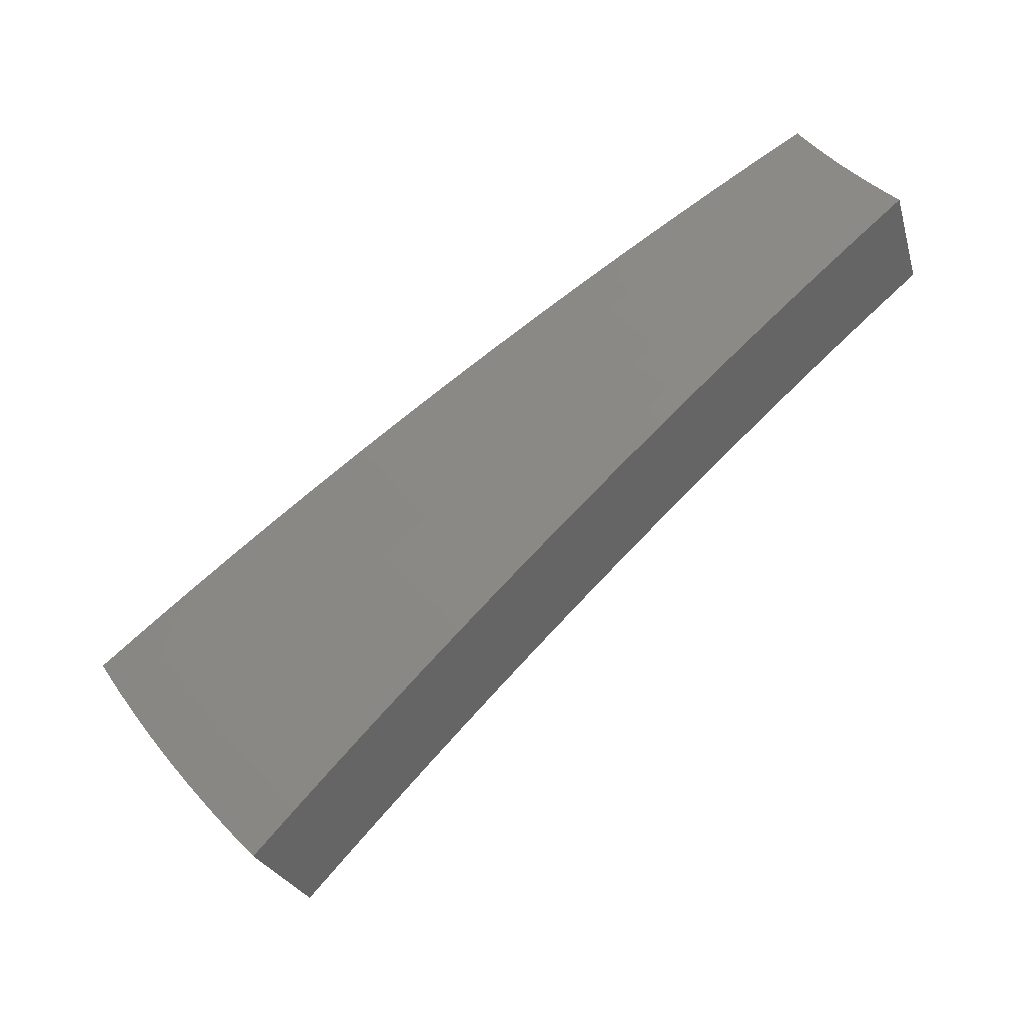
<metadata>
{"format":"stl","ext":"stl","renderer":"f3d","projection":"perspective","resolution":1024,"background":"white","views":[{"elev":-44.6,"azim":-172.4,"up":"+Y"}]}
</metadata>
<code>
# stl→obj: 390 verts, 776 faces
v 1.858 -1.073 -11.44
v 1.75 -1.01 -11.46
v 1.831 -1.111 -11.44
v 1.728 -1.048 -11.46
v 1.806 -1.15 -11.44
v 1.704 -1.086 -11.46
v 1.78 -1.188 -11.44
v 1.68 -1.123 -11.46
v 1.753 -1.226 -11.44
v 1.655 -1.159 -11.46
v 1.725 -1.264 -11.44
v 1.629 -1.195 -11.46
v 1.696 -1.3 -11.44
v 1.603 -1.23 -11.46
v 1.576 -1.265 -11.46
v 1.666 -1.337 -11.44
v 1.548 -1.299 -11.46
v 1.643 -1.379 -11.43
v 1.761 -1.413 -11.41
v 1.738 -1.459 -11.41
v 1.856 -1.49 -11.38
v 1.833 -1.538 -11.38
v 1.904 -1.528 -11.37
v 1.928 -1.618 -11.35
v 1.951 -1.566 -11.36
v 1.999 -1.604 -11.34
v 1.987 -1.523 -11.36
v 2.035 -1.561 -11.34
v 2.02 -1.48 -11.36
v 2.07 -1.516 -11.34
v 2.053 -1.436 -11.36
v 2.103 -1.471 -11.34
v 2.085 -1.392 -11.36
v 2.136 -1.426 -11.34
v 2.116 -1.347 -11.36
v 2.167 -1.38 -11.34
v 2.145 -1.301 -11.36
v 2.198 -1.333 -11.34
v 2.18 -1.258 -11.35
v 2.286 -1.32 -11.32
v 2.25 -1.365 -11.33
v 2.303 -1.397 -11.31
v 2.271 -1.445 -11.31
v 2.323 -1.478 -11.29
v 2.289 -1.528 -11.29
v 2.34 -1.562 -11.28
v 2.304 -1.612 -11.28
v 2.354 -1.647 -11.26
v 2.317 -1.697 -11.26
v 2.366 -1.733 -11.24
v 2.326 -1.784 -11.24
v 2.375 -1.821 -11.23
v 2.333 -1.872 -11.23
v 2.381 -1.911 -11.21
v 2.303 -1.933 -11.22
v 2.396 -2.011 -11.19
v 2.022 -1.697 -11.32
v 2.047 -1.643 -11.33
v 2.084 -1.598 -11.33
v 2.119 -1.552 -11.33
v 2.154 -1.506 -11.33
v 2.187 -1.46 -11.33
v 2.219 -1.413 -11.33
v 2.094 -1.681 -11.31
v 2.116 -1.776 -11.29
v 2.142 -1.719 -11.29
v 2.19 -1.758 -11.28
v 2.181 -1.672 -11.29
v 2.229 -1.709 -11.28
v 2.218 -1.625 -11.29
v 2.267 -1.661 -11.28
v 2.254 -1.577 -11.29
v 2.21 -1.854 -11.26
v 2.238 -1.796 -11.26
v 2.278 -1.747 -11.26
v 2.285 -1.834 -11.24
v 2.489 -2.088 -11.15
v 2.524 -2.025 -11.15
v 2.428 -1.949 -11.19
v 2.424 -1.858 -11.21
v 2.415 -1.769 -11.23
v 2.405 -1.682 -11.24
v 2.391 -1.596 -11.26
v 2.374 -1.511 -11.28
v 2.355 -1.428 -11.29
v 2.393 -1.381 -11.29
v 2.619 -2.102 -11.11
v 2.581 -2.166 -11.11
v 2.714 -2.178 -11.07
v 2.673 -2.243 -11.07
v 2.809 -2.255 -11.03
v 2.765 -2.32 -11.03
v 2.904 -2.331 -10.99
v 2.856 -2.397 -10.98
v 2.999 -2.407 -10.94
v 2.947 -2.473 -10.94
v 3.093 -2.482 -10.9
v 3.038 -2.549 -10.89
v 3.146 -2.414 -10.9
v 3.053 -2.341 -10.94
v 2.957 -2.267 -10.99
v 3.007 -2.203 -10.99
v 2.909 -2.131 -11.03
v 2.956 -2.068 -11.03
v 2.856 -1.998 -11.07
v 2.9 -1.936 -11.07
v 2.798 -1.868 -11.11
v 2.84 -1.808 -11.11
v 2.736 -1.742 -11.15
v 2.775 -1.683 -11.15
v 2.67 -1.619 -11.19
v 2.71 -1.564 -11.19
v 2.617 -1.587 -11.21
v 2.604 -1.504 -11.22
v 2.565 -1.556 -11.23
v 2.512 -1.524 -11.24
v 2.529 -1.61 -11.23
v 2.478 -1.577 -11.24
v 2.493 -1.664 -11.23
v 2.442 -1.63 -11.24
v 2.455 -1.717 -11.23
v 3.198 -2.345 -10.9
v 3.105 -2.275 -10.94
v 3.056 -2.138 -10.99
v 3.002 -2.004 -11.03
v 2.943 -1.873 -11.07
v 2.879 -1.746 -11.11
v 2.815 -1.625 -11.15
v 3.249 -2.275 -10.9
v 3.156 -2.207 -10.94
v 3.103 -2.071 -10.99
v 3.046 -1.939 -11.03
v 2.984 -1.81 -11.07
v 2.919 -1.685 -11.11
v 3.298 -2.204 -10.9
v 3.205 -2.139 -10.94
v 3.149 -2.004 -10.99
v 3.089 -1.873 -11.03
v 3.127 -1.805 -11.03
v 3.023 -1.745 -11.07
v 3.346 -2.131 -10.9
v 3.252 -2.07 -10.94
v 3.193 -1.937 -10.99
v 3.23 -1.865 -10.99
v 3.391 -2.058 -10.9
v 3.297 -2 -10.94
v 3.333 -1.924 -10.95
v 3.436 -1.984 -10.9
v 2.499 -1.443 -11.26
v 2.46 -1.492 -11.26
v 2.426 -1.544 -11.26
v 2.408 -1.46 -11.28
v 2.093 -1.269 -11.37
v 2.073 -1.197 -11.38
v 2.041 -1.238 -11.38
v 1.965 -1.135 -11.41
v 1.936 -1.174 -11.41
v 1.909 -1.215 -11.41
v 1.882 -1.256 -11.41
v 1.853 -1.296 -11.41
v 1.823 -1.336 -11.41
v 1.793 -1.375 -11.41
v 2.012 -1.281 -11.38
v 1.983 -1.324 -11.38
v 1.953 -1.366 -11.38
v 1.922 -1.408 -11.38
v 1.89 -1.449 -11.38
v 2.064 -1.314 -11.37
v 2.034 -1.358 -11.37
v 2.003 -1.401 -11.37
v 1.971 -1.444 -11.37
v 1.938 -1.486 -11.37
v 2.581 -1.643 -11.21
v 2.544 -1.698 -11.21
v 2.505 -1.752 -11.21
v 2.465 -1.806 -11.21
v 2.633 -1.676 -11.19
v 2.595 -1.732 -11.19
v 2.555 -1.787 -11.19
v 2.514 -1.842 -11.19
v 2.472 -1.896 -11.19
v 2.238 -1.494 -11.31
v 2.204 -1.542 -11.31
v 2.169 -1.589 -11.31
v 2.132 -1.635 -11.31
v 2.697 -1.8 -11.15
v 2.756 -1.928 -11.11
v 2.81 -2.059 -11.07
v 2.86 -2.193 -11.03
v 2.655 -1.857 -11.15
v 2.613 -1.914 -11.15
v 2.569 -1.97 -11.15
v 2.712 -1.986 -11.11
v 2.763 -2.119 -11.07
v 2.666 -2.044 -11.11
v 1.581 -1.327 -11.71
v 1.679 -1.409 -11.68
v 1.776 -1.491 -11.66
v 1.873 -1.572 -11.63
v 1.97 -1.653 -11.6
v 2.067 -1.734 -11.57
v 2.163 -1.815 -11.54
v 2.259 -1.895 -11.51
v 2.354 -1.976 -11.47
v 2.45 -2.055 -11.43
v 2.545 -2.135 -11.4
v 2.639 -2.214 -11.36
v 2.733 -2.294 -11.32
v 2.827 -2.372 -11.28
v 2.921 -2.451 -11.23
v 3.014 -2.529 -11.19
v 3.107 -2.607 -11.14
v 1.707 -1.37 -11.68
v 1.61 -1.292 -11.71
v 1.638 -1.257 -11.71
v 1.737 -1.332 -11.68
v 1.665 -1.221 -11.71
v 1.765 -1.294 -11.68
v 1.691 -1.184 -11.71
v 1.793 -1.255 -11.68
v 1.717 -1.147 -11.71
v 1.82 -1.215 -11.68
v 1.741 -1.109 -11.71
v 1.846 -1.175 -11.68
v 1.765 -1.071 -11.71
v 1.871 -1.135 -11.68
v 1.788 -1.032 -11.71
v 1.898 -1.096 -11.68
v 1.977 -1.2 -11.66
v 2.008 -1.159 -11.66
v 2.084 -1.264 -11.63
v 2.118 -1.223 -11.63
v 2.137 -1.297 -11.62
v 2.227 -1.286 -11.6
v 2.19 -1.329 -11.6
v 2.243 -1.361 -11.59
v 2.161 -1.376 -11.6
v 2.214 -1.409 -11.59
v 2.131 -1.423 -11.6
v 2.182 -1.457 -11.59
v 2.099 -1.469 -11.6
v 2.15 -1.504 -11.59
v 2.066 -1.514 -11.6
v 2.117 -1.551 -11.59
v 2.033 -1.559 -11.6
v 2.082 -1.597 -11.59
v 1.998 -1.604 -11.6
v 2.047 -1.642 -11.59
v 2.095 -1.681 -11.57
v 2.144 -1.721 -11.56
v 2.181 -1.673 -11.56
v 2.231 -1.711 -11.54
v 2.267 -1.662 -11.54
v 2.318 -1.698 -11.53
v 2.354 -1.647 -11.53
v 2.405 -1.683 -11.51
v 2.442 -1.63 -11.51
v 2.493 -1.665 -11.49
v 2.529 -1.61 -11.49
v 2.582 -1.644 -11.47
v 2.616 -1.588 -11.47
v 2.67 -1.62 -11.46
v 2.662 -1.537 -11.47
v 2.769 -1.599 -11.43
v 2.336 -1.349 -11.57
v 2.297 -1.394 -11.57
v 2.266 -1.443 -11.57
v 2.234 -1.492 -11.57
v 2.201 -1.54 -11.57
v 2.167 -1.588 -11.57
v 2.132 -1.635 -11.57
v 2.35 -1.426 -11.56
v 2.445 -1.412 -11.54
v 2.403 -1.458 -11.54
v 2.457 -1.491 -11.53
v 2.371 -1.51 -11.54
v 2.424 -1.543 -11.53
v 2.338 -1.561 -11.54
v 2.39 -1.596 -11.53
v 2.303 -1.612 -11.54
v 2.554 -1.474 -11.51
v 2.51 -1.523 -11.51
v 2.476 -1.577 -11.51
v 2.563 -1.555 -11.49
v 2.877 -1.661 -11.4
v 2.83 -1.717 -11.4
v 2.723 -1.652 -11.44
v 2.634 -1.677 -11.46
v 2.545 -1.699 -11.47
v 2.457 -1.719 -11.49
v 2.368 -1.735 -11.51
v 2.28 -1.749 -11.53
v 2.192 -1.76 -11.54
v 2.936 -1.782 -11.36
v 2.984 -1.723 -11.36
v 3.043 -1.846 -11.32
v 3.09 -1.784 -11.32
v 3.149 -1.911 -11.28
v 3.196 -1.845 -11.28
v 3.255 -1.975 -11.23
v 3.302 -1.906 -11.23
v 3.361 -2.04 -11.19
v 3.407 -1.967 -11.19
v 3.467 -2.104 -11.14
v 3.512 -2.028 -11.14
v 3.316 -2.112 -11.19
v 3.42 -2.179 -11.14
v 3.27 -2.183 -11.19
v 3.372 -2.253 -11.14
v 3.221 -2.254 -11.19
v 3.322 -2.326 -11.14
v 3.171 -2.324 -11.19
v 3.271 -2.398 -11.14
v 3.12 -2.393 -11.19
v 3.217 -2.469 -11.14
v 3.066 -2.461 -11.19
v 3.163 -2.538 -11.14
v 2.969 -2.383 -11.23
v 3.021 -2.317 -11.23
v 3.071 -2.251 -11.23
v 3.12 -2.183 -11.23
v 3.167 -2.114 -11.23
v 3.212 -2.045 -11.23
v 2.873 -2.305 -11.28
v 2.923 -2.242 -11.28
v 2.971 -2.177 -11.28
v 3.018 -2.112 -11.28
v 3.063 -2.045 -11.28
v 3.107 -1.978 -11.28
v 2.776 -2.228 -11.32
v 2.824 -2.166 -11.32
v 2.871 -2.104 -11.32
v 2.916 -2.04 -11.32
v 2.96 -1.976 -11.32
v 3.002 -1.911 -11.32
v 2.678 -2.15 -11.36
v 2.725 -2.09 -11.36
v 2.77 -2.03 -11.36
v 2.814 -1.969 -11.36
v 2.856 -1.907 -11.36
v 2.897 -1.845 -11.36
v 2.581 -2.072 -11.4
v 2.626 -2.014 -11.4
v 2.67 -1.956 -11.4
v 2.712 -1.898 -11.4
v 2.753 -1.838 -11.4
v 2.792 -1.778 -11.4
v 2.484 -1.994 -11.44
v 2.527 -1.938 -11.44
v 2.569 -1.883 -11.44
v 2.61 -1.826 -11.44
v 2.649 -1.769 -11.44
v 2.687 -1.711 -11.44
v 2.435 -1.955 -11.46
v 2.387 -1.916 -11.47
v 2.338 -1.877 -11.49
v 2.428 -1.863 -11.47
v 2.379 -1.825 -11.49
v 2.469 -1.809 -11.47
v 2.418 -1.772 -11.49
v 2.508 -1.755 -11.47
v 2.29 -1.838 -11.51
v 2.33 -1.787 -11.51
v 2.241 -1.799 -11.53
v 1.949 -1.565 -11.62
v 1.901 -1.526 -11.63
v 1.804 -1.448 -11.66
v 1.835 -1.408 -11.66
v 1.866 -1.367 -11.66
v 1.895 -1.326 -11.66
v 1.924 -1.284 -11.66
v 1.951 -1.242 -11.66
v 1.934 -1.483 -11.63
v 1.966 -1.441 -11.63
v 1.997 -1.397 -11.63
v 2.027 -1.353 -11.63
v 2.056 -1.309 -11.63
v 1.983 -1.521 -11.62
v 2.016 -1.477 -11.62
v 2.048 -1.433 -11.62
v 2.079 -1.388 -11.62
v 2.108 -1.342 -11.62
v 2.478 -1.9 -11.46
v 2.519 -1.846 -11.46
v 2.559 -1.79 -11.46
v 2.597 -1.734 -11.46
v 2.217 -1.625 -11.56
v 2.252 -1.576 -11.56
v 2.286 -1.526 -11.56
v 2.319 -1.476 -11.56
f 1 2 3
f 3 2 4
f 3 4 5
f 5 4 6
f 5 6 7
f 7 6 8
f 7 8 9
f 9 8 10
f 9 10 11
f 11 10 12
f 11 12 13
f 13 12 14
f 13 14 15
f 13 15 16
f 16 15 17
f 16 17 18
f 16 18 19
f 19 18 20
f 19 20 21
f 21 20 22
f 21 22 23
f 23 22 24
f 23 24 25
f 25 24 26
f 25 26 27
f 27 26 28
f 27 28 29
f 29 28 30
f 29 30 31
f 31 30 32
f 31 32 33
f 33 32 34
f 33 34 35
f 35 34 36
f 35 36 37
f 37 36 38
f 37 38 39
f 39 38 40
f 40 38 41
f 40 41 42
f 42 41 43
f 42 43 44
f 44 43 45
f 44 45 46
f 46 45 47
f 46 47 48
f 48 47 49
f 48 49 50
f 50 49 51
f 50 51 52
f 52 51 53
f 52 53 54
f 54 53 55
f 54 55 56
f 24 57 26
f 26 57 58
f 26 58 28
f 28 58 59
f 28 59 30
f 30 59 60
f 30 60 32
f 32 60 61
f 32 61 34
f 34 61 62
f 34 62 36
f 36 62 63
f 36 63 38
f 38 63 41
f 58 57 64
f 64 57 65
f 64 65 66
f 66 65 67
f 66 67 68
f 68 67 69
f 68 69 70
f 70 69 71
f 70 71 72
f 72 71 47
f 72 47 45
f 65 73 67
f 67 73 74
f 67 74 69
f 69 74 75
f 69 75 71
f 71 75 49
f 71 49 47
f 74 73 76
f 76 73 55
f 76 55 53
f 77 78 56
f 56 78 79
f 56 79 54
f 54 79 80
f 54 80 52
f 52 80 81
f 52 81 50
f 50 81 82
f 50 82 48
f 48 82 83
f 48 83 46
f 46 83 84
f 46 84 44
f 44 84 85
f 44 85 42
f 42 85 86
f 42 86 40
f 78 77 87
f 87 77 88
f 87 88 89
f 89 88 90
f 89 90 91
f 91 90 92
f 91 92 93
f 93 92 94
f 93 94 95
f 95 94 96
f 95 96 97
f 97 96 98
f 97 99 95
f 95 99 100
f 95 100 101
f 101 100 102
f 101 102 103
f 103 102 104
f 103 104 105
f 105 104 106
f 105 106 107
f 107 106 108
f 107 108 109
f 109 108 110
f 109 110 111
f 111 110 112
f 111 112 113
f 113 112 114
f 113 114 115
f 115 114 116
f 115 116 117
f 117 116 118
f 117 118 119
f 119 118 120
f 119 120 121
f 121 120 82
f 121 82 81
f 99 122 100
f 100 122 123
f 100 123 102
f 102 123 124
f 102 124 104
f 104 124 125
f 104 125 106
f 106 125 126
f 106 126 108
f 108 126 127
f 108 127 110
f 110 127 128
f 110 128 112
f 122 129 123
f 123 129 130
f 123 130 124
f 124 130 131
f 124 131 125
f 125 131 132
f 125 132 126
f 126 132 133
f 126 133 127
f 127 133 134
f 127 134 128
f 129 135 130
f 130 135 136
f 130 136 131
f 131 136 137
f 131 137 132
f 132 137 138
f 132 138 133
f 133 138 139
f 133 139 140
f 135 141 136
f 136 141 142
f 136 142 137
f 137 142 143
f 137 143 138
f 138 143 144
f 138 144 139
f 141 145 142
f 142 145 146
f 142 146 143
f 143 146 147
f 143 147 144
f 145 148 146
f 146 148 147
f 140 134 133
f 114 149 116
f 116 149 150
f 116 150 118
f 118 150 151
f 118 151 120
f 120 151 83
f 120 83 82
f 150 149 152
f 152 149 86
f 152 86 85
f 37 39 153
f 153 39 154
f 153 154 155
f 155 154 156
f 155 156 157
f 157 156 1
f 157 1 3
f 157 3 158
f 158 3 5
f 158 5 159
f 159 5 7
f 159 7 160
f 160 7 9
f 160 9 161
f 161 9 11
f 161 11 162
f 162 11 13
f 162 13 19
f 19 13 16
f 155 157 163
f 163 157 158
f 163 158 164
f 164 158 159
f 164 159 165
f 165 159 160
f 165 160 166
f 166 160 161
f 166 161 167
f 167 161 162
f 167 162 21
f 21 162 19
f 35 37 153
f 153 155 168
f 168 155 163
f 168 163 169
f 169 163 164
f 169 164 170
f 170 164 165
f 170 165 171
f 171 165 166
f 171 166 172
f 172 166 167
f 172 167 23
f 23 167 21
f 43 41 63
f 151 150 152
f 151 152 84
f 84 152 85
f 113 115 173
f 173 115 117
f 173 117 174
f 174 117 119
f 174 119 175
f 175 119 121
f 175 121 176
f 176 121 81
f 176 81 80
f 111 113 177
f 177 113 173
f 177 173 178
f 178 173 174
f 178 174 179
f 179 174 175
f 179 175 180
f 180 175 176
f 180 176 181
f 181 176 80
f 181 80 79
f 33 35 168
f 168 35 153
f 33 168 169
f 43 63 182
f 182 63 62
f 182 62 183
f 183 62 61
f 183 61 184
f 184 61 60
f 184 60 185
f 185 60 59
f 185 59 64
f 64 59 58
f 83 151 84
f 111 177 109
f 109 177 186
f 109 186 107
f 107 186 187
f 107 187 105
f 105 187 188
f 105 188 103
f 103 188 189
f 103 189 101
f 101 189 93
f 101 93 95
f 186 177 178
f 31 33 169
f 31 169 170
f 72 45 182
f 182 45 43
f 72 182 183
f 186 178 190
f 190 178 179
f 190 179 191
f 191 179 180
f 191 180 192
f 192 180 181
f 192 181 78
f 78 181 79
f 29 31 170
f 29 170 171
f 70 72 183
f 70 183 184
f 186 190 187
f 187 190 193
f 187 193 188
f 188 193 194
f 188 194 189
f 189 194 91
f 189 91 93
f 193 190 191
f 27 29 171
f 27 171 172
f 68 70 184
f 68 184 185
f 51 49 75
f 193 191 195
f 195 191 192
f 195 192 87
f 87 192 78
f 25 27 172
f 25 172 23
f 66 68 185
f 66 185 64
f 74 76 75
f 75 76 51
f 76 53 51
f 193 195 194
f 194 195 89
f 194 89 91
f 89 195 87
f 196 197 17
f 17 197 198
f 17 198 18
f 18 198 199
f 18 199 20
f 20 199 200
f 20 200 22
f 22 200 201
f 22 201 24
f 24 201 202
f 24 202 57
f 57 202 203
f 57 203 65
f 65 203 204
f 65 204 205
f 65 205 73
f 73 205 206
f 73 206 55
f 55 206 207
f 55 207 56
f 56 207 208
f 56 208 77
f 77 208 209
f 77 209 88
f 88 209 210
f 88 210 90
f 90 210 211
f 90 211 92
f 92 211 212
f 92 212 94
f 94 212 96
f 96 212 98
f 197 196 213
f 213 196 214
f 213 214 215
f 213 215 216
f 216 215 217
f 216 217 218
f 218 217 219
f 218 219 220
f 220 219 221
f 220 221 222
f 222 221 223
f 222 223 224
f 224 223 225
f 224 225 226
f 226 225 227
f 226 227 228
f 226 228 229
f 229 228 230
f 229 230 231
f 231 230 232
f 231 232 233
f 233 232 234
f 233 234 235
f 235 234 236
f 235 236 237
f 237 236 238
f 237 238 239
f 239 238 240
f 239 240 241
f 241 240 242
f 241 242 243
f 243 242 244
f 243 244 245
f 245 244 246
f 245 246 247
f 247 246 248
f 247 248 200
f 200 248 201
f 201 248 249
f 201 249 250
f 250 249 251
f 250 251 252
f 252 251 253
f 252 253 254
f 254 253 255
f 254 255 256
f 256 255 257
f 256 257 258
f 258 257 259
f 258 259 260
f 260 259 261
f 260 261 262
f 262 261 263
f 262 263 264
f 234 265 236
f 236 265 266
f 236 266 238
f 238 266 267
f 238 267 240
f 240 267 268
f 240 268 242
f 242 268 269
f 242 269 244
f 244 269 270
f 244 270 246
f 246 270 271
f 246 271 248
f 248 271 249
f 266 265 272
f 272 265 273
f 272 273 274
f 274 273 275
f 274 275 276
f 276 275 277
f 276 277 278
f 278 277 279
f 278 279 280
f 280 279 255
f 280 255 253
f 273 281 275
f 275 281 282
f 275 282 277
f 277 282 283
f 277 283 279
f 279 283 257
f 279 257 255
f 282 281 284
f 284 281 263
f 284 263 261
f 285 286 264
f 264 286 287
f 264 287 262
f 262 287 288
f 262 288 260
f 260 288 289
f 260 289 258
f 258 289 290
f 258 290 256
f 256 290 291
f 256 291 254
f 254 291 292
f 254 292 252
f 252 292 293
f 252 293 250
f 250 293 202
f 250 202 201
f 286 285 294
f 294 285 295
f 294 295 296
f 296 295 297
f 296 297 298
f 298 297 299
f 298 299 300
f 300 299 301
f 300 301 302
f 302 301 303
f 302 303 304
f 304 303 305
f 302 304 306
f 306 304 307
f 306 307 308
f 308 307 309
f 308 309 310
f 310 309 311
f 310 311 312
f 312 311 313
f 312 313 314
f 314 313 315
f 314 315 316
f 316 315 317
f 316 317 211
f 211 317 212
f 211 210 316
f 316 210 318
f 316 318 314
f 314 318 319
f 314 319 312
f 312 319 320
f 312 320 310
f 310 320 321
f 310 321 308
f 308 321 322
f 308 322 306
f 306 322 323
f 306 323 302
f 302 323 300
f 210 209 318
f 318 209 324
f 318 324 319
f 319 324 325
f 319 325 320
f 320 325 326
f 320 326 321
f 321 326 327
f 321 327 322
f 322 327 328
f 322 328 323
f 323 328 329
f 323 329 300
f 300 329 298
f 209 208 324
f 324 208 330
f 324 330 325
f 325 330 331
f 325 331 326
f 326 331 332
f 326 332 327
f 327 332 333
f 327 333 328
f 328 333 334
f 328 334 329
f 329 334 335
f 329 335 298
f 298 335 296
f 208 207 330
f 330 207 336
f 330 336 331
f 331 336 337
f 331 337 332
f 332 337 338
f 332 338 333
f 333 338 339
f 333 339 334
f 334 339 340
f 334 340 335
f 335 340 341
f 335 341 296
f 296 341 294
f 207 206 336
f 336 206 342
f 336 342 337
f 337 342 343
f 337 343 338
f 338 343 344
f 338 344 339
f 339 344 345
f 339 345 340
f 340 345 346
f 340 346 341
f 341 346 347
f 341 347 294
f 294 347 286
f 206 205 342
f 342 205 348
f 342 348 343
f 343 348 349
f 343 349 344
f 344 349 350
f 344 350 345
f 345 350 351
f 345 351 346
f 346 351 352
f 346 352 347
f 347 352 353
f 347 353 286
f 286 353 287
f 348 205 354
f 354 205 204
f 354 204 355
f 355 204 356
f 355 356 357
f 357 356 358
f 357 358 359
f 359 358 360
f 359 360 361
f 361 360 290
f 361 290 289
f 204 203 356
f 356 203 362
f 356 362 358
f 358 362 363
f 358 363 360
f 360 363 291
f 360 291 290
f 362 203 364
f 364 203 202
f 364 202 293
f 247 200 365
f 365 200 199
f 365 199 366
f 366 199 198
f 366 198 367
f 367 198 197
f 367 197 213
f 367 213 368
f 368 213 216
f 368 216 369
f 369 216 218
f 369 218 370
f 370 218 220
f 370 220 371
f 371 220 222
f 371 222 372
f 372 222 224
f 372 224 229
f 229 224 226
f 366 367 373
f 373 367 368
f 373 368 374
f 374 368 369
f 374 369 375
f 375 369 370
f 375 370 376
f 376 370 371
f 376 371 377
f 377 371 372
f 377 372 231
f 231 372 229
f 245 247 365
f 365 366 378
f 378 366 373
f 378 373 379
f 379 373 374
f 379 374 380
f 380 374 375
f 380 375 381
f 381 375 376
f 381 376 382
f 382 376 377
f 382 377 233
f 233 377 231
f 251 249 271
f 363 362 364
f 363 364 292
f 292 364 293
f 349 348 354
f 354 355 383
f 383 355 357
f 383 357 384
f 384 357 359
f 384 359 385
f 385 359 361
f 385 361 386
f 386 361 289
f 386 289 288
f 243 245 378
f 378 245 365
f 243 378 379
f 251 271 387
f 387 271 270
f 387 270 388
f 388 270 269
f 388 269 389
f 389 269 268
f 389 268 390
f 390 268 267
f 390 267 272
f 272 267 266
f 291 363 292
f 350 349 383
f 383 349 354
f 350 383 384
f 241 243 379
f 241 379 380
f 280 253 387
f 387 253 251
f 280 387 388
f 351 350 384
f 351 384 385
f 239 241 380
f 239 380 381
f 278 280 388
f 278 388 389
f 352 351 385
f 352 385 386
f 237 239 381
f 237 381 382
f 276 278 389
f 276 389 390
f 259 257 283
f 353 352 386
f 353 386 288
f 235 237 382
f 235 382 233
f 274 276 390
f 274 390 272
f 282 284 283
f 283 284 259
f 284 261 259
f 287 353 288
f 227 2 228
f 228 2 230
f 230 2 1
f 230 1 232
f 232 1 156
f 232 156 234
f 234 156 154
f 234 154 265
f 265 154 39
f 265 39 273
f 273 39 40
f 273 40 281
f 281 40 86
f 281 86 263
f 263 86 264
f 264 86 149
f 264 149 285
f 285 149 114
f 285 114 295
f 295 114 112
f 295 112 297
f 297 112 128
f 297 128 299
f 299 128 134
f 299 134 301
f 301 134 140
f 301 140 303
f 303 140 139
f 303 139 305
f 305 139 144
f 305 144 147
f 147 148 305
f 227 225 2
f 2 225 4
f 4 225 223
f 4 223 6
f 6 223 221
f 6 221 8
f 8 221 219
f 8 219 10
f 10 219 217
f 10 217 12
f 12 217 215
f 12 215 14
f 14 215 214
f 14 214 15
f 15 214 196
f 15 196 17
f 98 212 97
f 97 212 317
f 97 317 99
f 99 317 315
f 99 315 122
f 122 315 313
f 122 313 129
f 129 313 311
f 129 311 135
f 135 311 309
f 135 309 141
f 141 309 307
f 141 307 145
f 145 307 304
f 145 304 148
f 148 304 305

</code>
